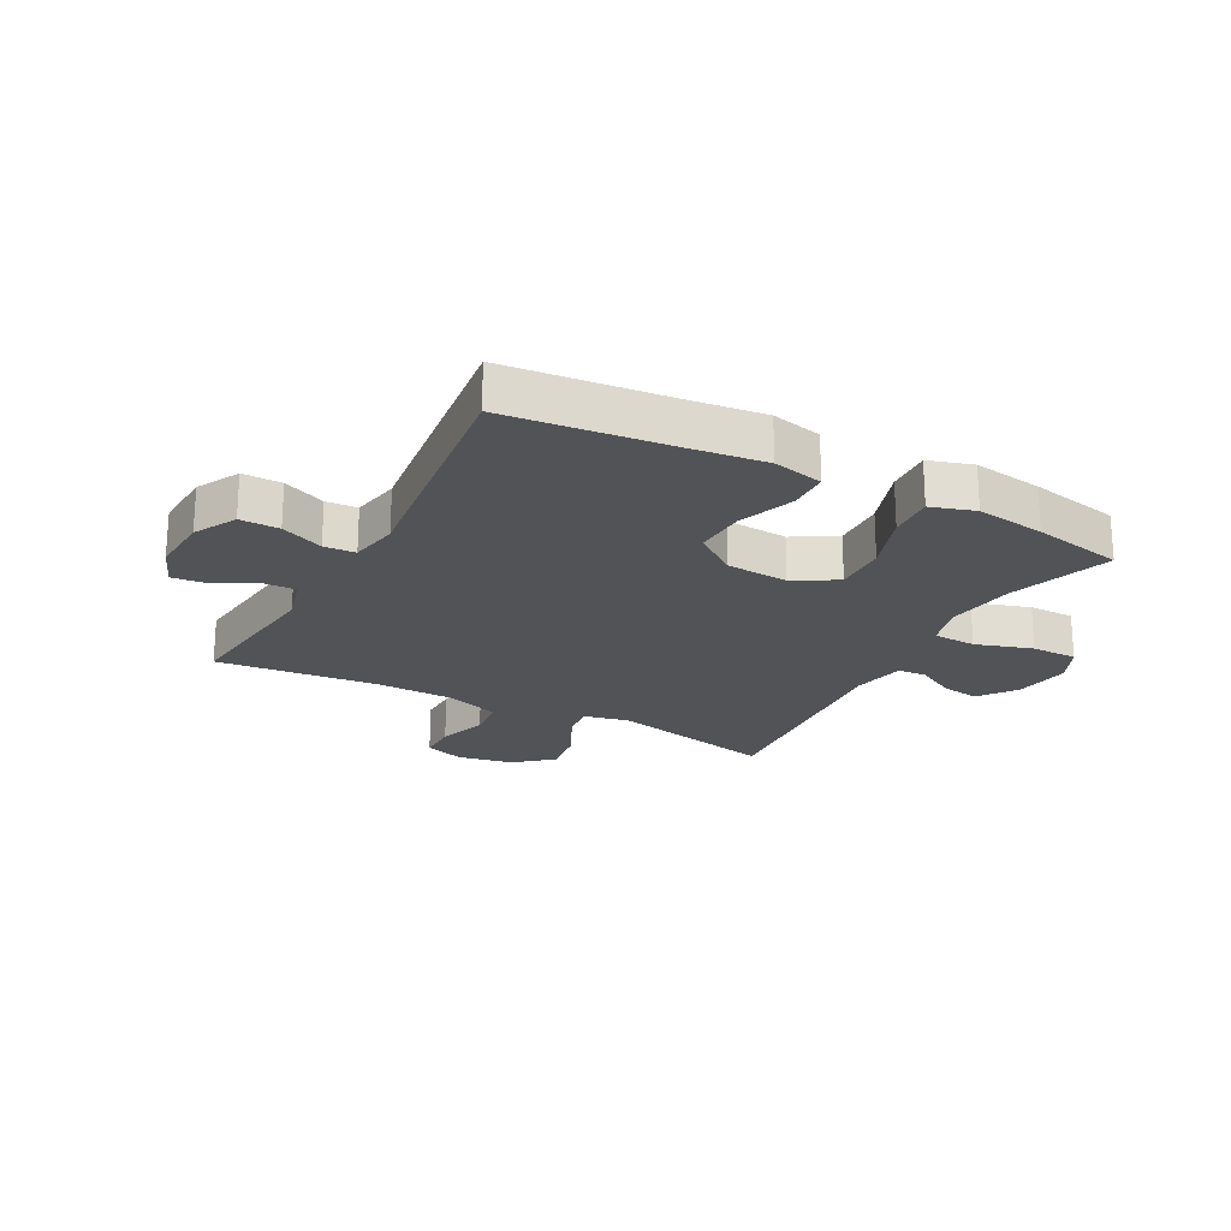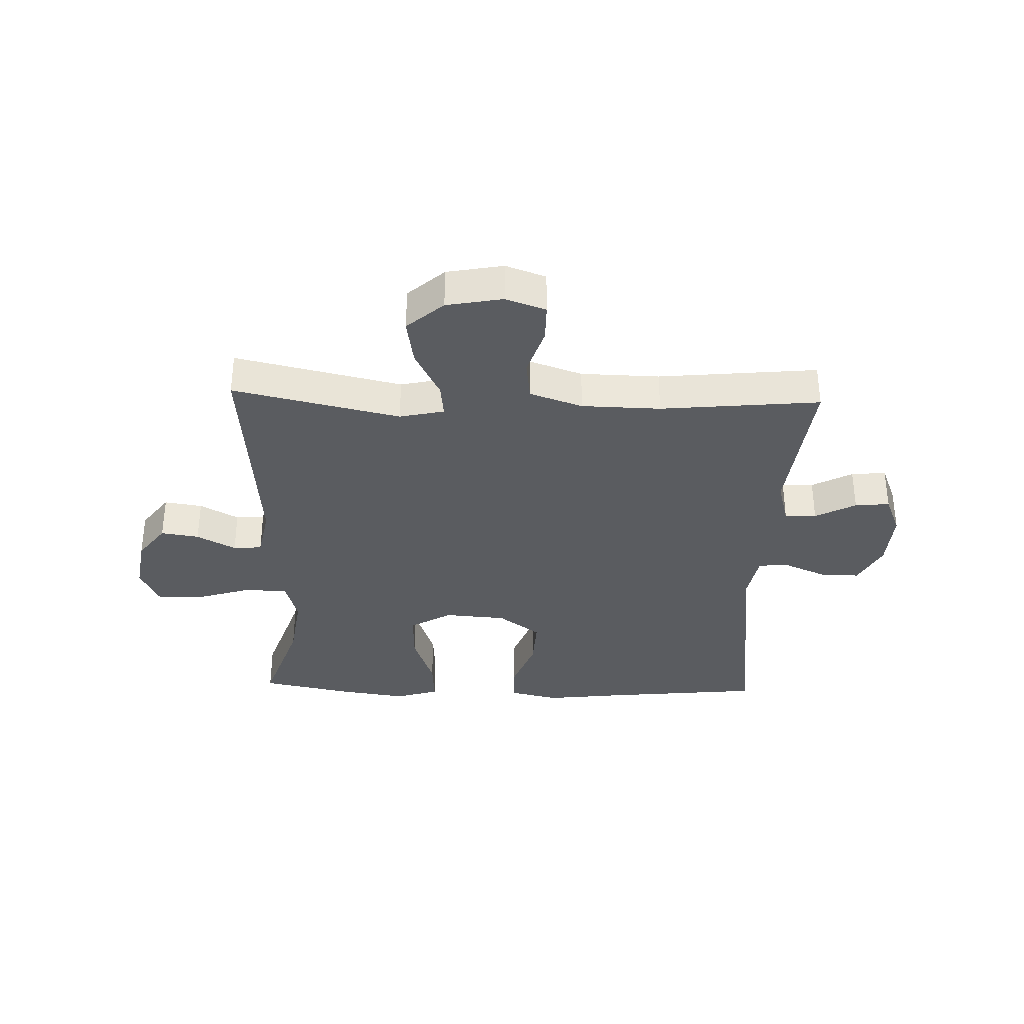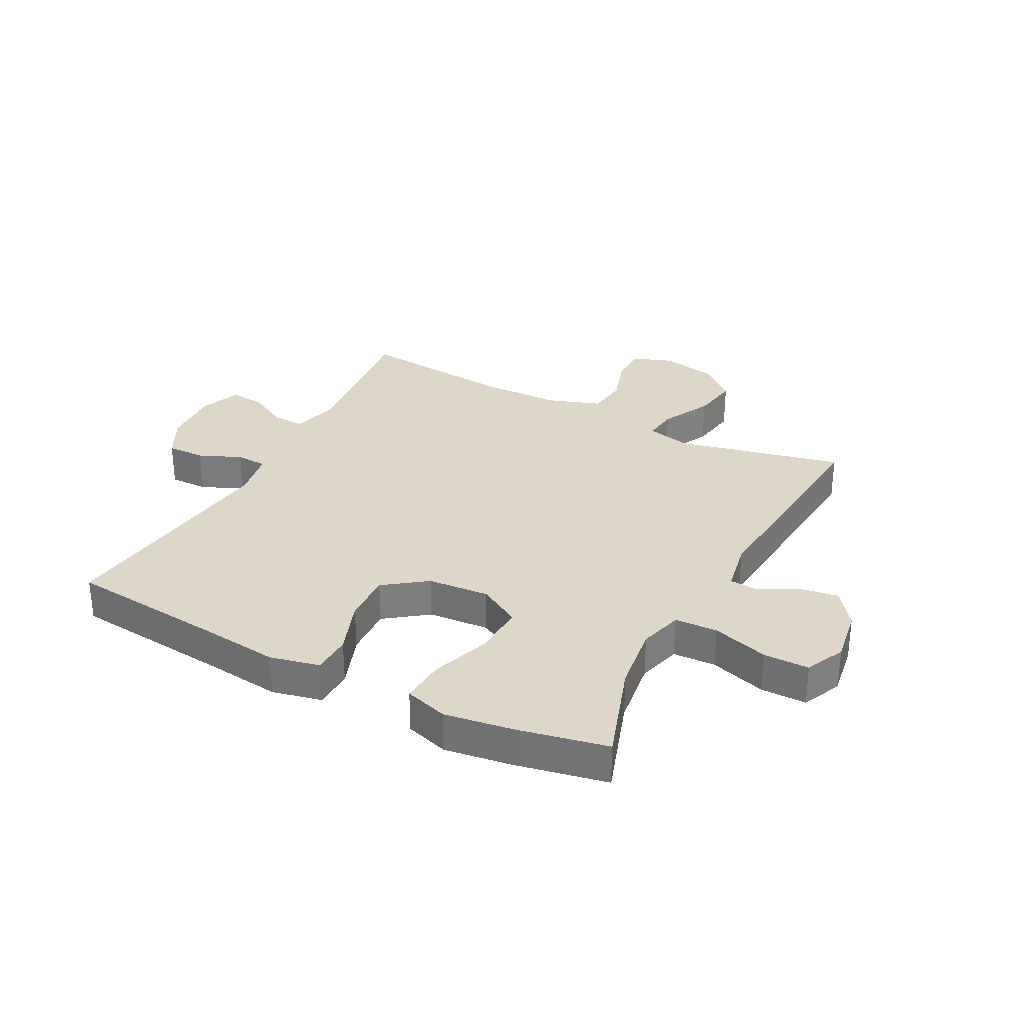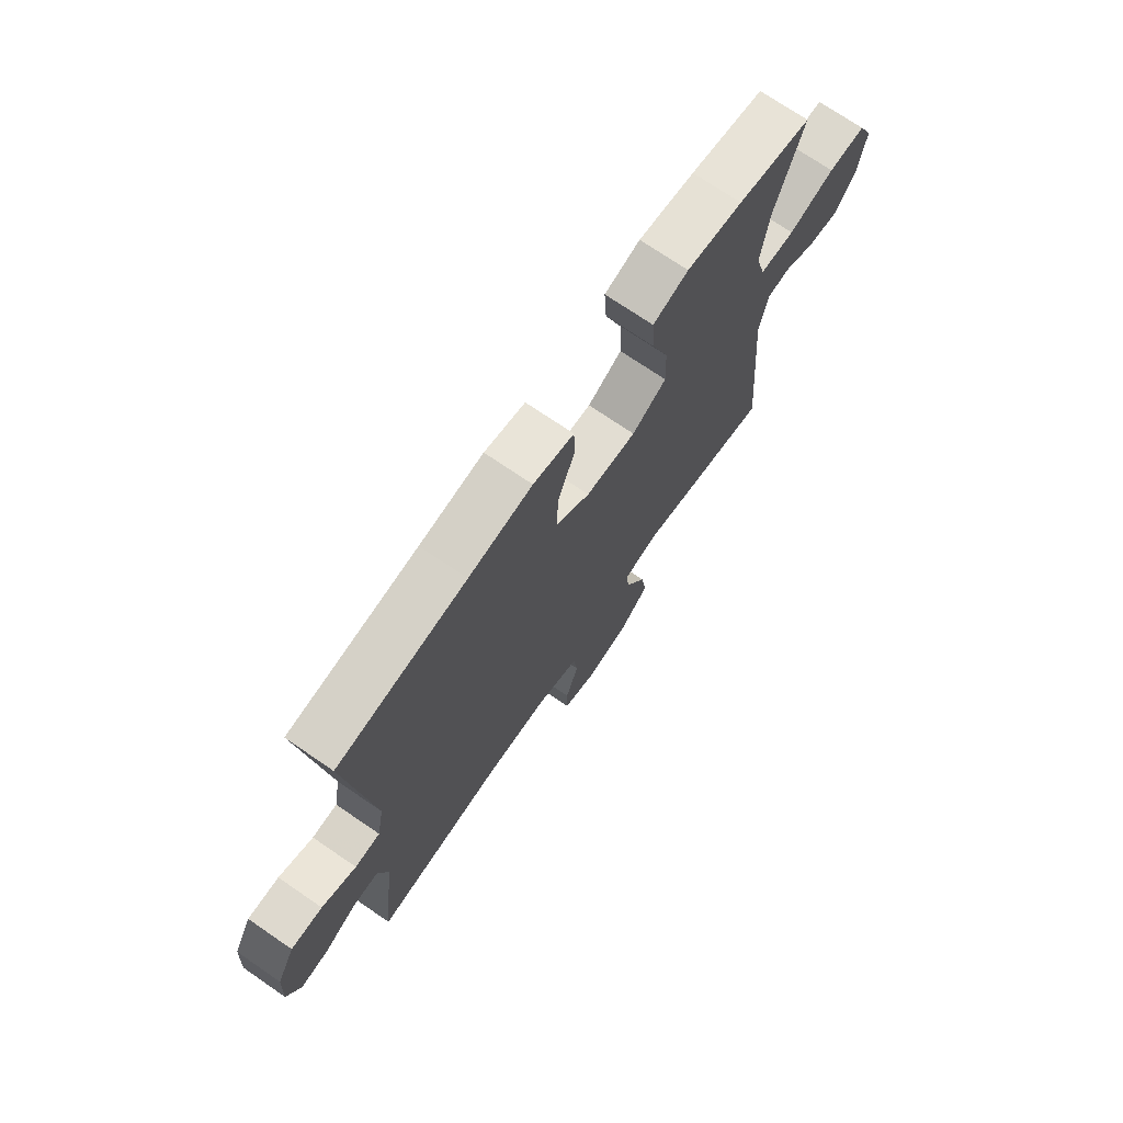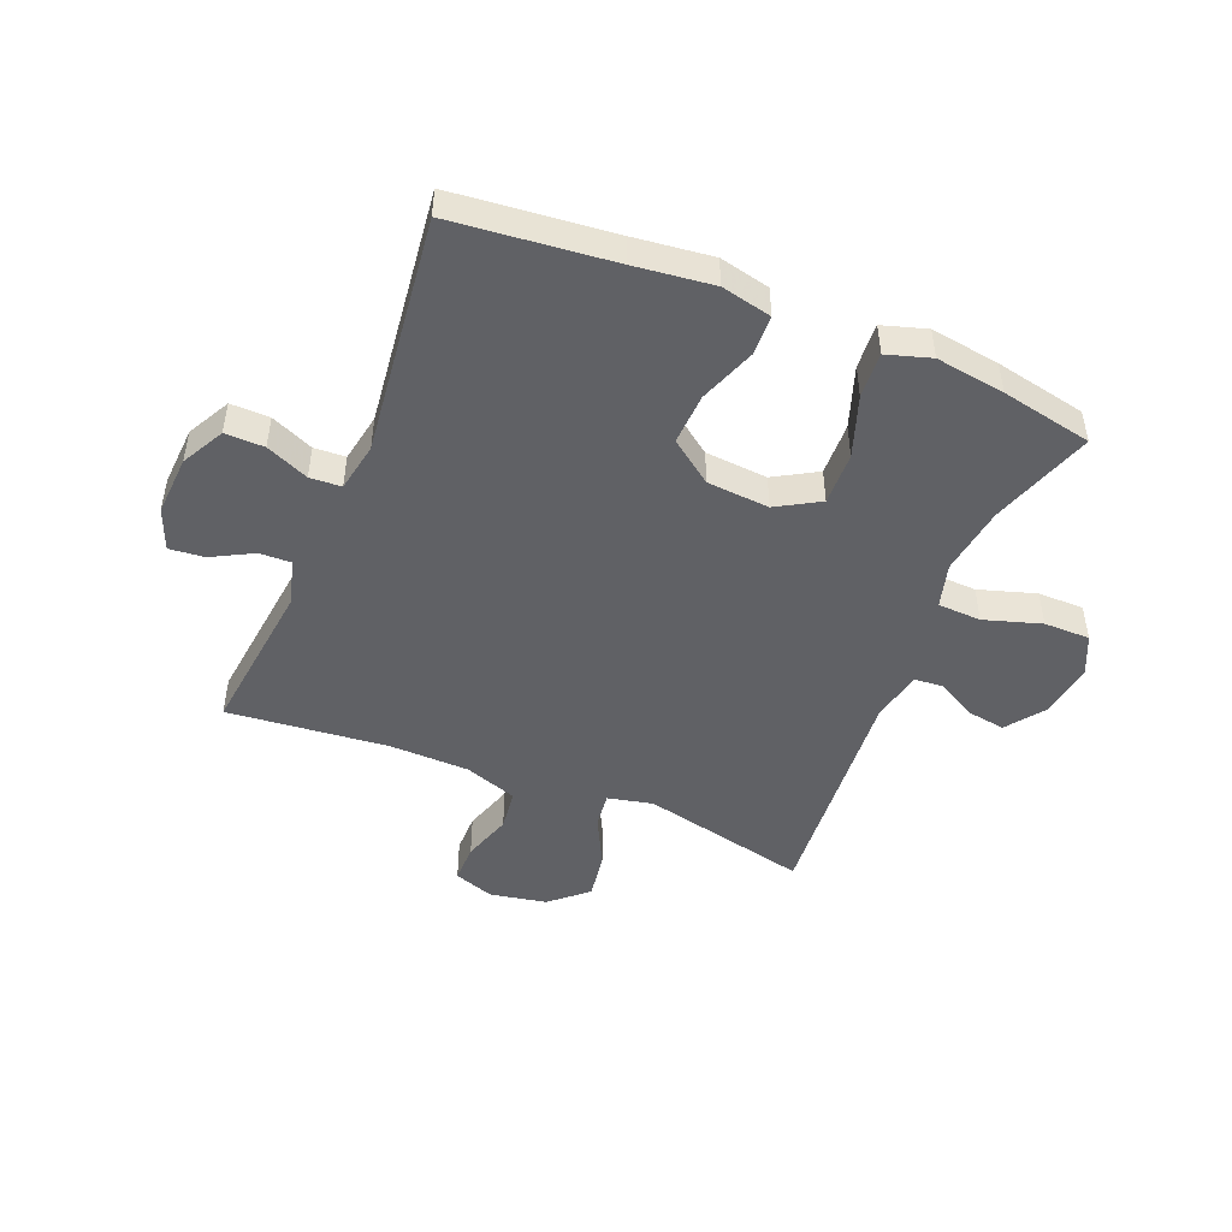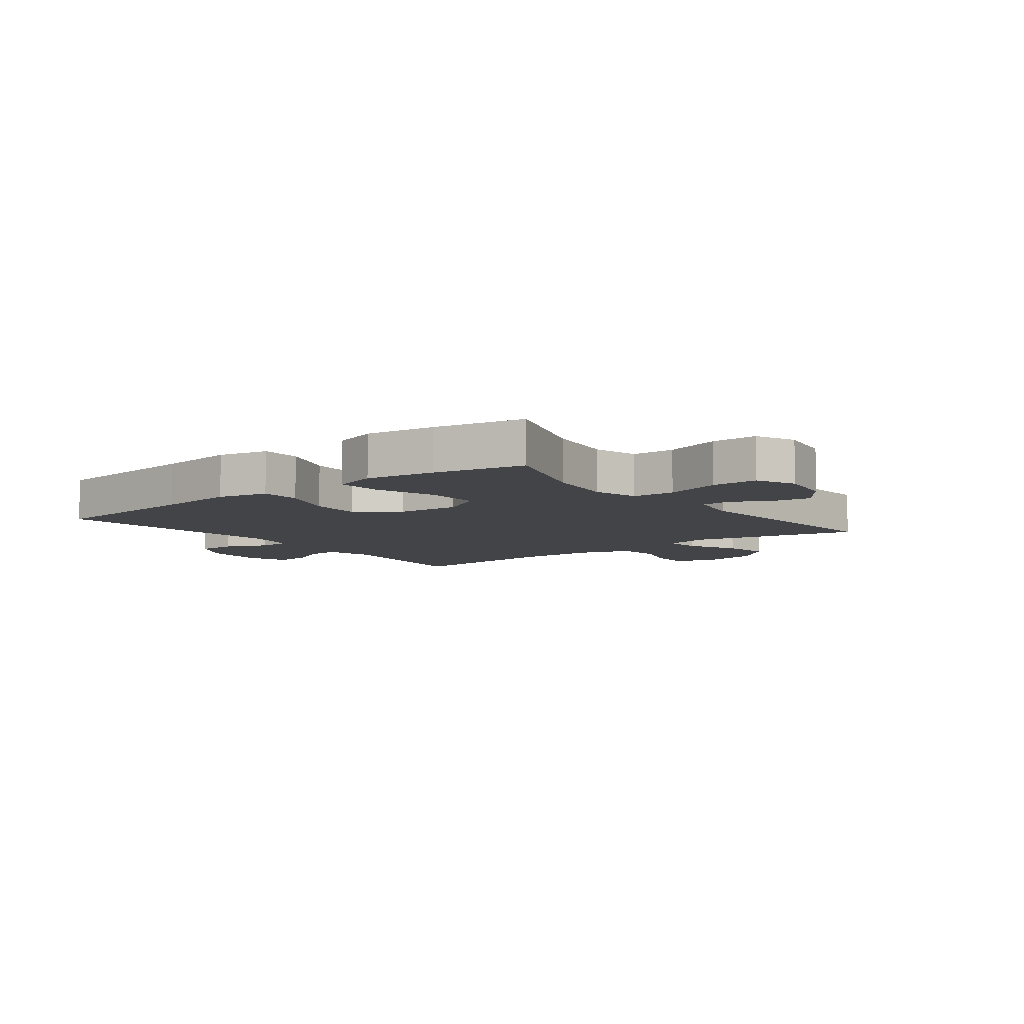
<metadata>
{"format":"obj","ext":"obj","renderer":"f3d","projection":"perspective","resolution":1024,"background":"white","views":[{"elev":-21.9,"azim":-28.2,"up":"+Y"},{"elev":-34.4,"azim":178.1,"up":"+Y"},{"elev":30.9,"azim":27.6,"up":"+Y"},{"elev":72.4,"azim":-55.6,"up":"+Z"},{"elev":-47.7,"azim":-22.3,"up":"+Y"},{"elev":-7.7,"azim":37.5,"up":"+Y"}]}
</metadata>
<code>
v 0.5 0.07 0.5
v 0.442 0.07 0.327
v 0.426 0.07 0.211
v 0.447 0.07 0.136
v 0.52 0.07 0.133
v 0.616 0.07 0.163
v 0.694 0.07 0.163
v 0.725 0.07 0.096
v 0.71 0.07 0.001
v 0.664 0.07 -0.061
v 0.599 0.07 -0.051
v 0.533 0.07 -0.015
v 0.484 0.07 -0.019
v 0.467 0.07 -0.108
v 0.5 0.07 -0.5
v 0.216 0.07 -0.436
v 0.14 0.07 -0.453
v 0.147 0.07 -0.512
v 0.19 0.07 -0.597
v 0.203 0.07 -0.678
v 0.141 0.07 -0.733
v 0.045 0.07 -0.751
v -0.023 0.07 -0.727
v -0.023 0.07 -0.661
v 0.004 0.07 -0.577
v -0.005 0.07 -0.507
v -0.095 0.07 -0.476
v -0.229 0.07 -0.473
v -0.5 0.07 -0.5
v -0.47 0.07 -0.234
v -0.491 0.07 -0.156
v -0.545 0.07 -0.158
v -0.614 0.07 -0.195
v -0.673 0.07 -0.201
v -0.701 0.07 -0.132
v -0.695 0.07 -0.03
v -0.657 0.07 0.042
v -0.591 0.07 0.041
v -0.519 0.07 0.01
v -0.466 0.07 0.013
v -0.451 0.07 0.096
v -0.5 0.07 0.5
v -0.231 0.07 0.528
v -0.098 0.07 0.544
v -0.013 0.07 0.525
v -0.011 0.07 0.457
v -0.046 0.07 0.362
v -0.05 0.07 0.275
v 0.022 0.07 0.222
v 0.127 0.07 0.214
v 0.199 0.07 0.256
v 0.196 0.07 0.345
v 0.16 0.07 0.448
v 0.155 0.07 0.525
v 0.229 0.07 0.548
v 0.346 0.07 0.531
v 0.5 0 0.5
v 0.442 0 0.327
v 0.426 0 0.211
v 0.447 0 0.136
v 0.52 0 0.133
v 0.616 0 0.163
v 0.694 0 0.163
v 0.725 0 0.096
v 0.71 0 0.001
v 0.664 0 -0.061
v 0.599 0 -0.051
v 0.533 0 -0.015
v 0.484 0 -0.019
v 0.467 0 -0.108
v 0.5 0 -0.5
v 0.216 0 -0.436
v 0.14 0 -0.453
v 0.147 0 -0.512
v 0.19 0 -0.597
v 0.203 0 -0.678
v 0.141 0 -0.733
v 0.045 0 -0.751
v -0.023 0 -0.727
v -0.023 0 -0.661
v 0.004 0 -0.577
v -0.005 0 -0.507
v -0.095 0 -0.476
v -0.229 0 -0.473
v -0.5 0 -0.5
v -0.47 0 -0.234
v -0.491 0 -0.156
v -0.545 0 -0.158
v -0.614 0 -0.195
v -0.673 0 -0.201
v -0.701 0 -0.132
v -0.695 0 -0.03
v -0.657 0 0.042
v -0.591 0 0.041
v -0.519 0 0.01
v -0.466 0 0.013
v -0.451 0 0.096
v -0.5 0 0.5
v -0.231 0 0.528
v -0.098 0 0.544
v -0.013 0 0.525
v -0.011 0 0.457
v -0.046 0 0.362
v -0.05 0 0.275
v 0.022 0 0.222
v 0.127 0 0.214
v 0.199 0 0.256
v 0.196 0 0.345
v 0.16 0 0.448
v 0.155 0 0.525
v 0.229 0 0.548
v 0.346 0 0.531
f 56 1 2
f 55 56 2
f 54 55 2
f 53 54 2
f 52 53 2
f 51 52 2 3
f 50 51 3 4
f 49 50 4
f 45 46 47
f 44 45 47
f 43 44 47
f 43 47 48
f 42 43 48
f 41 42 48
f 40 41 48 49
f 37 38 39
f 36 37 39
f 35 36 39
f 34 35 39
f 33 34 39
f 32 33 39
f 31 32 39 40
f 40 49 4
f 31 40 4
f 30 31 4
f 23 24 25
f 22 23 25
f 21 22 25
f 20 21 25
f 19 20 25
f 18 19 25
f 17 18 25 26
f 14 15 16
f 13 14 16 17
f 10 11 12
f 9 10 12
f 8 9 12
f 7 8 12
f 6 7 12
f 5 6 12
f 5 12 13
f 4 5 13
f 30 4 13
f 29 30 13
f 28 29 13
f 17 26 27
f 13 17 27 28
f 58 57 112
f 58 112 111
f 58 111 110
f 58 110 109
f 58 109 108
f 59 58 108 107
f 60 59 107 106
f 60 106 105
f 103 102 101
f 103 101 100
f 103 100 99
f 104 103 99
f 104 99 98
f 104 98 97
f 105 104 97 96
f 95 94 93
f 95 93 92
f 95 92 91
f 95 91 90
f 95 90 89
f 95 89 88
f 96 95 88 87
f 60 105 96
f 60 96 87
f 60 87 86
f 81 80 79
f 81 79 78
f 81 78 77
f 81 77 76
f 81 76 75
f 81 75 74
f 82 81 74 73
f 72 71 70
f 73 72 70 69
f 68 67 66
f 68 66 65
f 68 65 64
f 68 64 63
f 68 63 62
f 68 62 61
f 69 68 61
f 69 61 60
f 69 60 86
f 69 86 85
f 69 85 84
f 83 82 73
f 84 83 73 69
f 1 57 58 2
f 2 58 59 3
f 3 59 60 4
f 4 60 61 5
f 5 61 62 6
f 6 62 63 7
f 7 63 64 8
f 8 64 65 9
f 9 65 66 10
f 10 66 67 11
f 11 67 68 12
f 12 68 69 13
f 13 69 70 14
f 14 70 71 15
f 15 71 72 16
f 16 72 73 17
f 17 73 74 18
f 18 74 75 19
f 19 75 76 20
f 20 76 77 21
f 21 77 78 22
f 22 78 79 23
f 23 79 80 24
f 24 80 81 25
f 25 81 82 26
f 26 82 83 27
f 27 83 84 28
f 28 84 85 29
f 29 85 86 30
f 30 86 87 31
f 31 87 88 32
f 32 88 89 33
f 33 89 90 34
f 34 90 91 35
f 35 91 92 36
f 36 92 93 37
f 37 93 94 38
f 38 94 95 39
f 39 95 96 40
f 40 96 97 41
f 41 97 98 42
f 42 98 99 43
f 43 99 100 44
f 44 100 101 45
f 45 101 102 46
f 46 102 103 47
f 47 103 104 48
f 48 104 105 49
f 49 105 106 50
f 50 106 107 51
f 51 107 108 52
f 52 108 109 53
f 53 109 110 54
f 54 110 111 55
f 55 111 112 56
f 56 112 57 1

</code>
